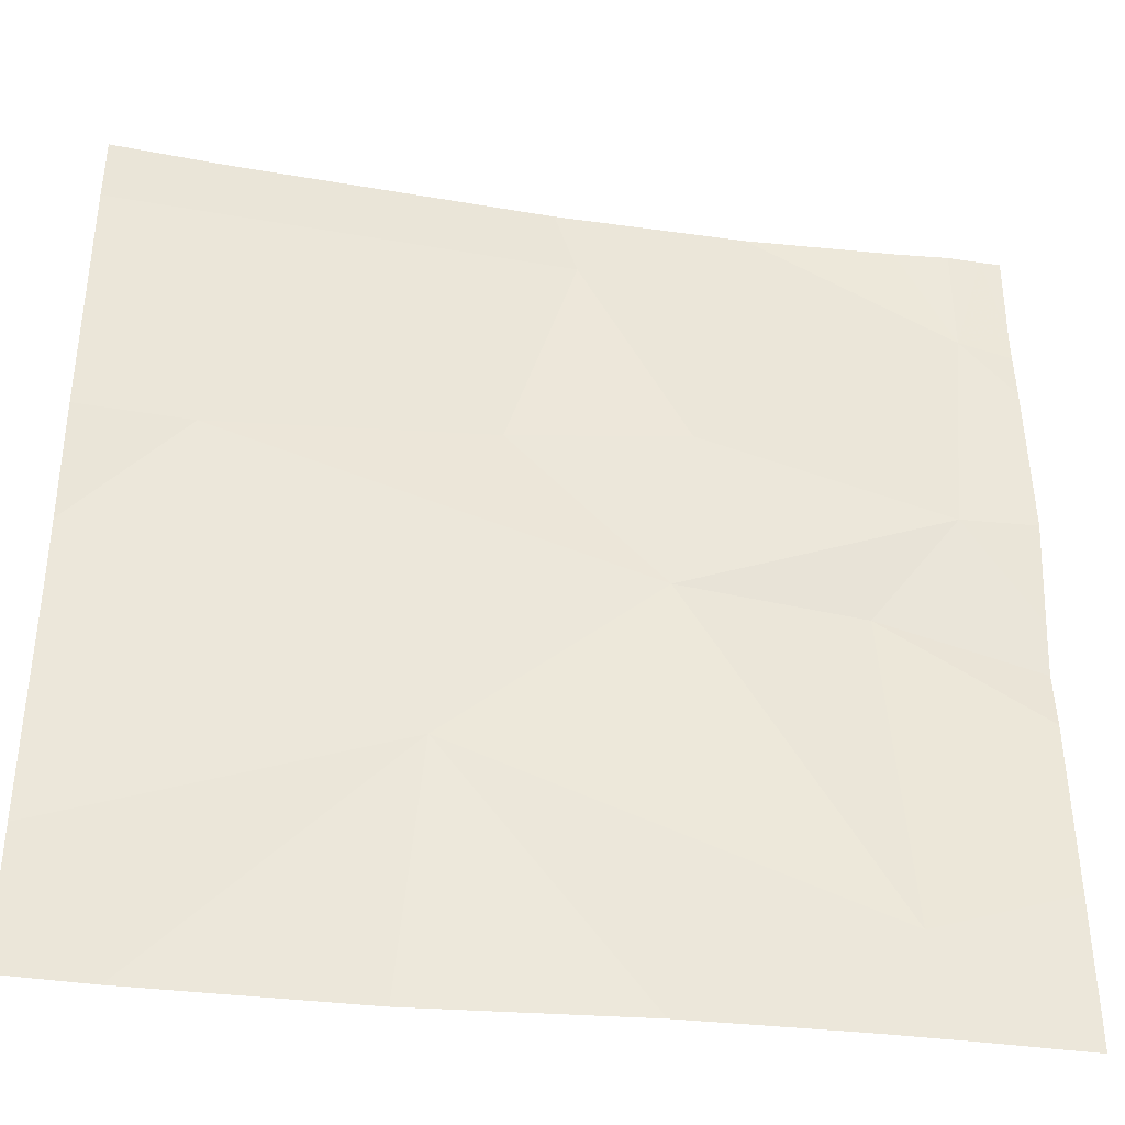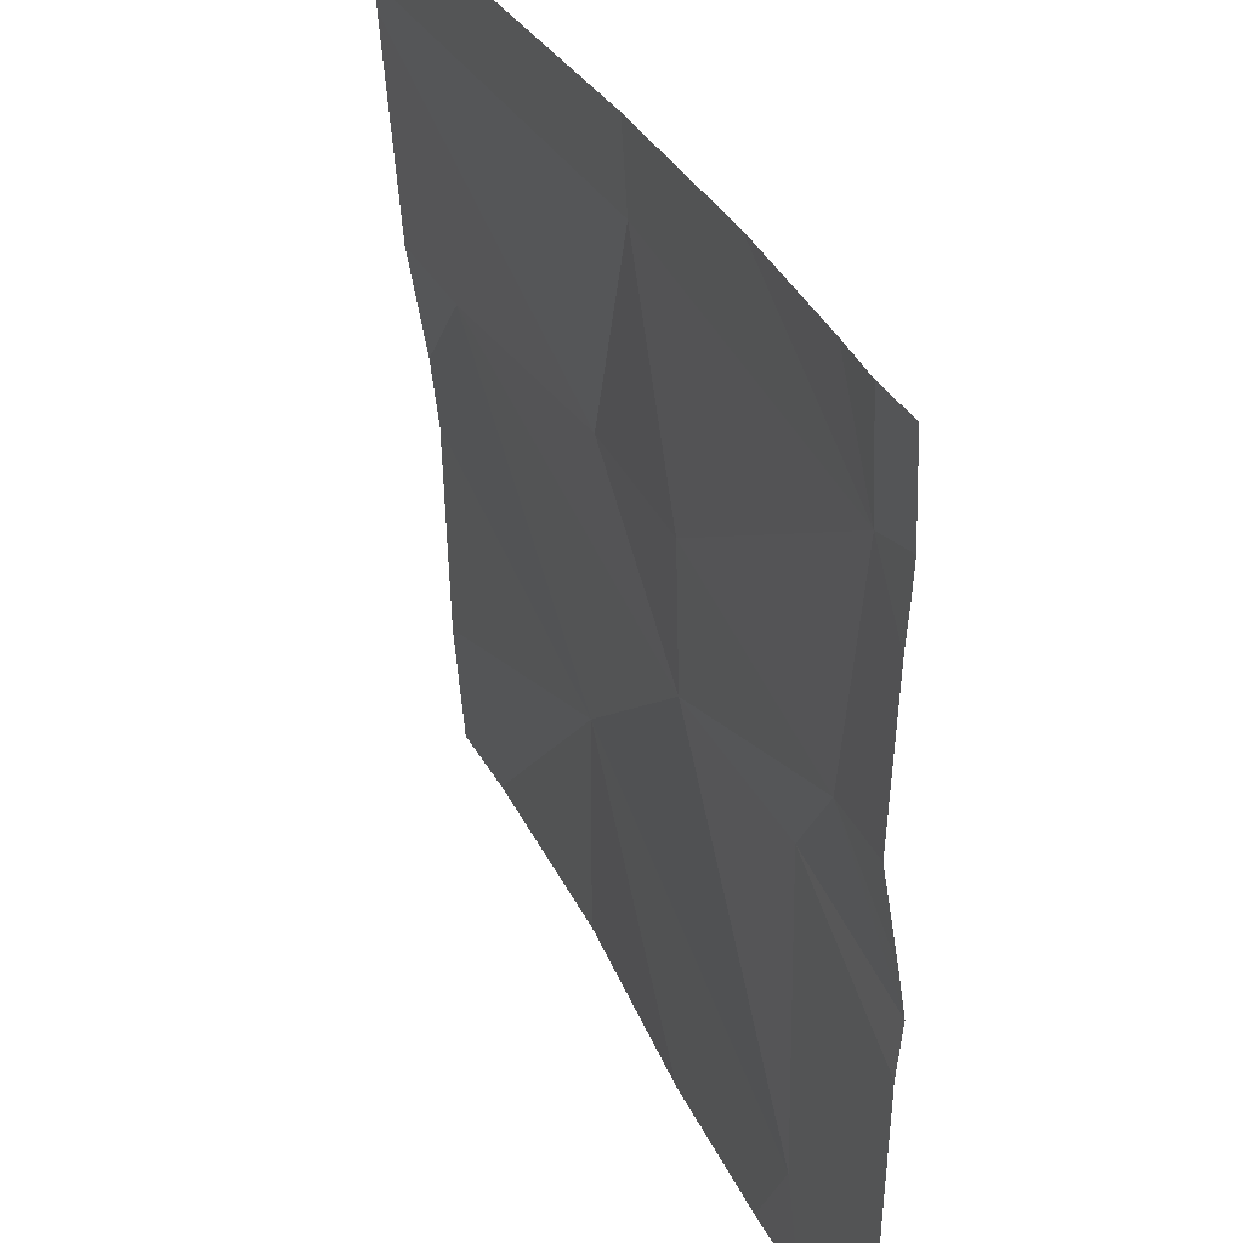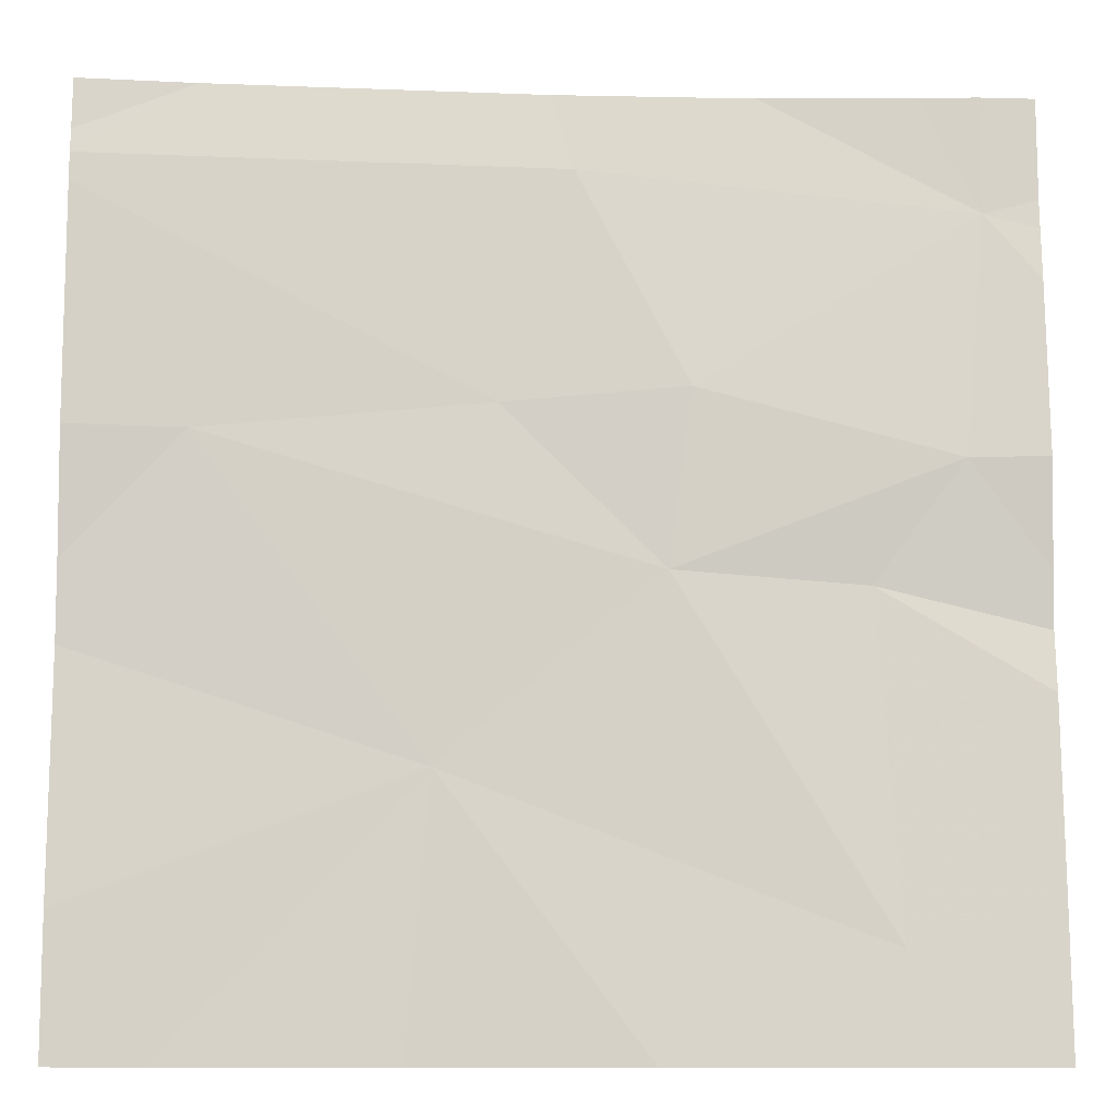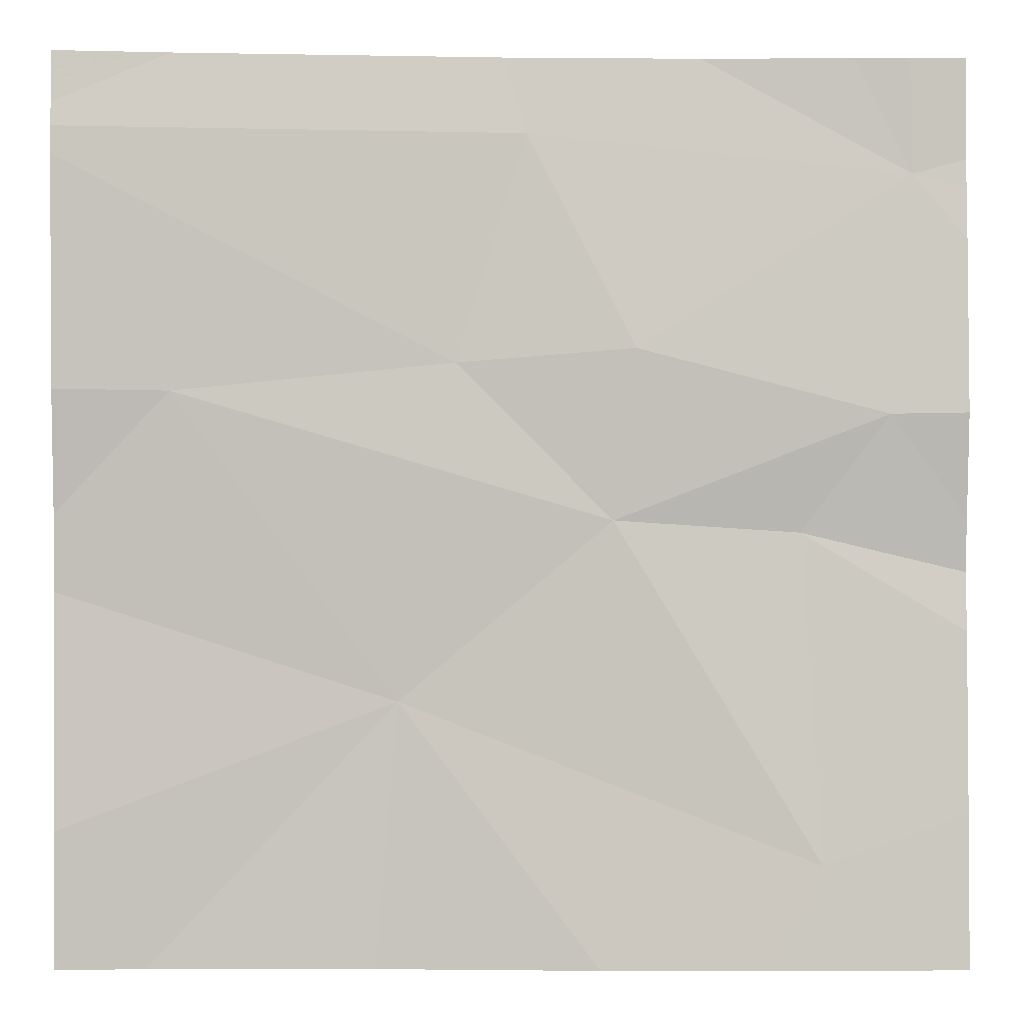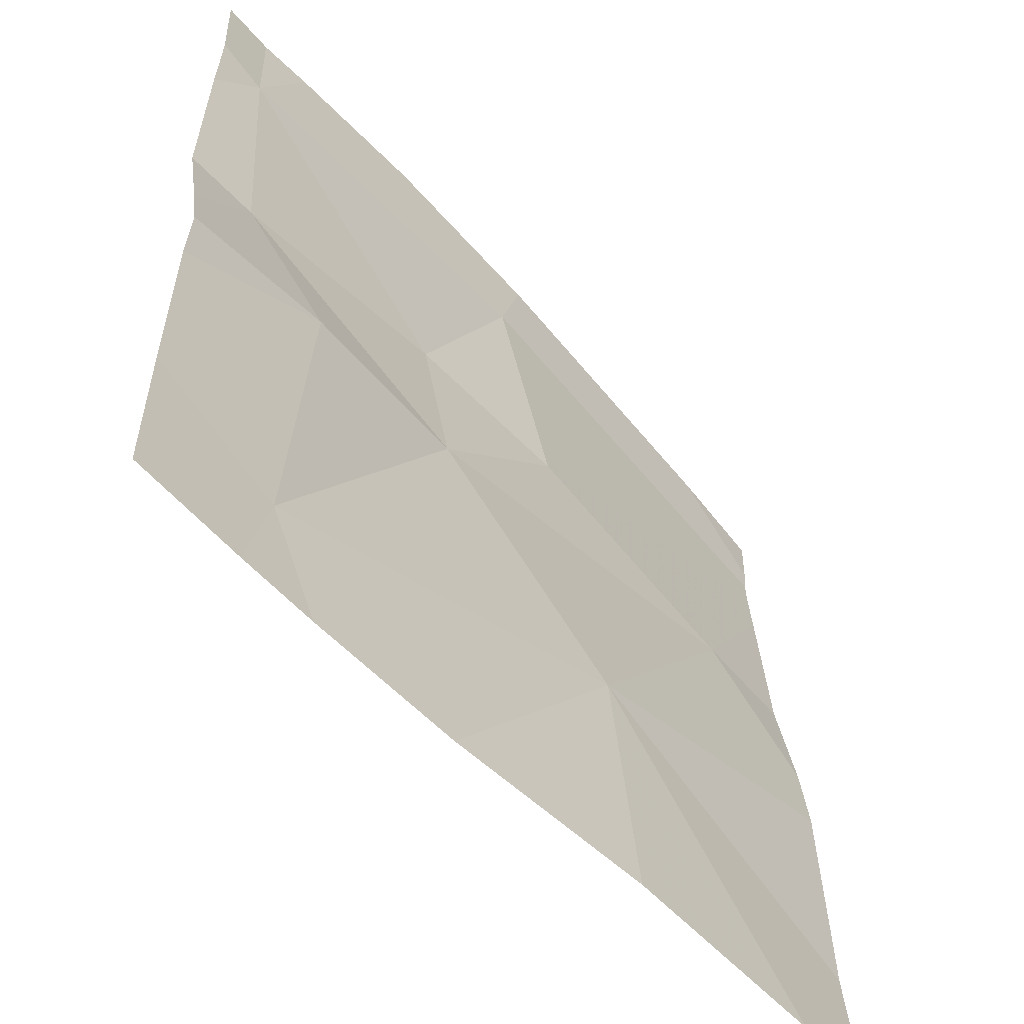
<metadata>
{"format":"obj","ext":"obj","renderer":"f3d","projection":"perspective","resolution":1024,"background":"white","views":[{"elev":-39.7,"azim":-8.6,"up":"+Y"},{"elev":36.0,"azim":66.3,"up":"+Y"},{"elev":-14.0,"azim":-1.3,"up":"+Y"},{"elev":-2.1,"azim":-0.5,"up":"+Y"},{"elev":-56.4,"azim":131.5,"up":"+Y"}]}
</metadata>
<code>
v -99.39 240.8 483.2
v -99.39 240.7 483.2
v -99.39 240.4 483.2
v -99.39 240.8 483.2
v -99.45 240.8 483.2
v -99.85 240.8 483.2
v -99.88 240.9 483.2
v -99.99 240.2 483.2
v -99.93 240.6 483.2
v -99.39 240.4 483.2
v -100.2 240.9 483.3
v -99.45 240.9 483.2
v -99.76 240.4 483.2
v -100.2 240.6 483.2
v -99.74 240.6 483.2
v -99.47 240.5 483.2
v -99.39 240.5 483.2
v -99.54 240.1 483.2
v -99.57 240.4 483.2
v -99.42 240 483.2
v -100.3 240 483.2
v -100 240 483.2
v -99.51 240.9 483.2
v -99.78 240 483.2
v -100.3 240 483.2
v -100.3 240.1 483.2
v -100.3 240 483.2
v -100.3 240.8 483.3
v -100.3 240.8 483.3
v -100.3 240.9 483.3
v -100.3 240.4 483.2
v -100.3 240.4 483.2
v -99.67 240.9 483.2
v -100.3 240.6 483.3
v -100.3 240.8 483.3
v -99.39 240.1 483.2
v -99.39 240.3 483.2
v -99.41 240.9 483.2
v -99.6 240 483.2
v -99.52 240 483.2
v -100.3 240 483.2
v -100.3 240 483.2
v -99.39 240 483.2
v -100.2 240.9 483.3
v -100.3 240.9 483.3
v -99.39 240.9 483.2
f 6 5 33
f 21 26 41
f 9 6 28
f 8 13 14
f 37 19 36
f 5 6 15
f 16 5 15
f 8 14 31
f 44 28 7
f 11 28 44
f 20 18 40
f 40 18 39
f 18 13 8
f 18 8 24
f 12 5 38
f 14 9 29
f 13 19 16
f 16 15 13
f 15 9 13
f 13 9 14
f 4 5 1
f 6 9 15
f 39 18 24
f 16 19 3
f 2 16 17
f 38 4 46
f 19 18 36
f 19 13 18
f 24 8 22
f 22 8 21
f 5 4 38
f 17 16 10
f 26 8 32
f 26 27 25
f 11 30 28
f 20 36 18
f 28 6 7
f 29 9 28
f 10 16 3
f 3 19 37
f 2 5 16
f 31 14 34
f 32 8 31
f 23 5 12
f 21 8 26
f 34 14 35
f 35 14 29
f 1 5 2
f 25 27 42
f 7 6 33
f 33 5 23
f 41 26 25
f 43 36 20
f 45 30 11

</code>
